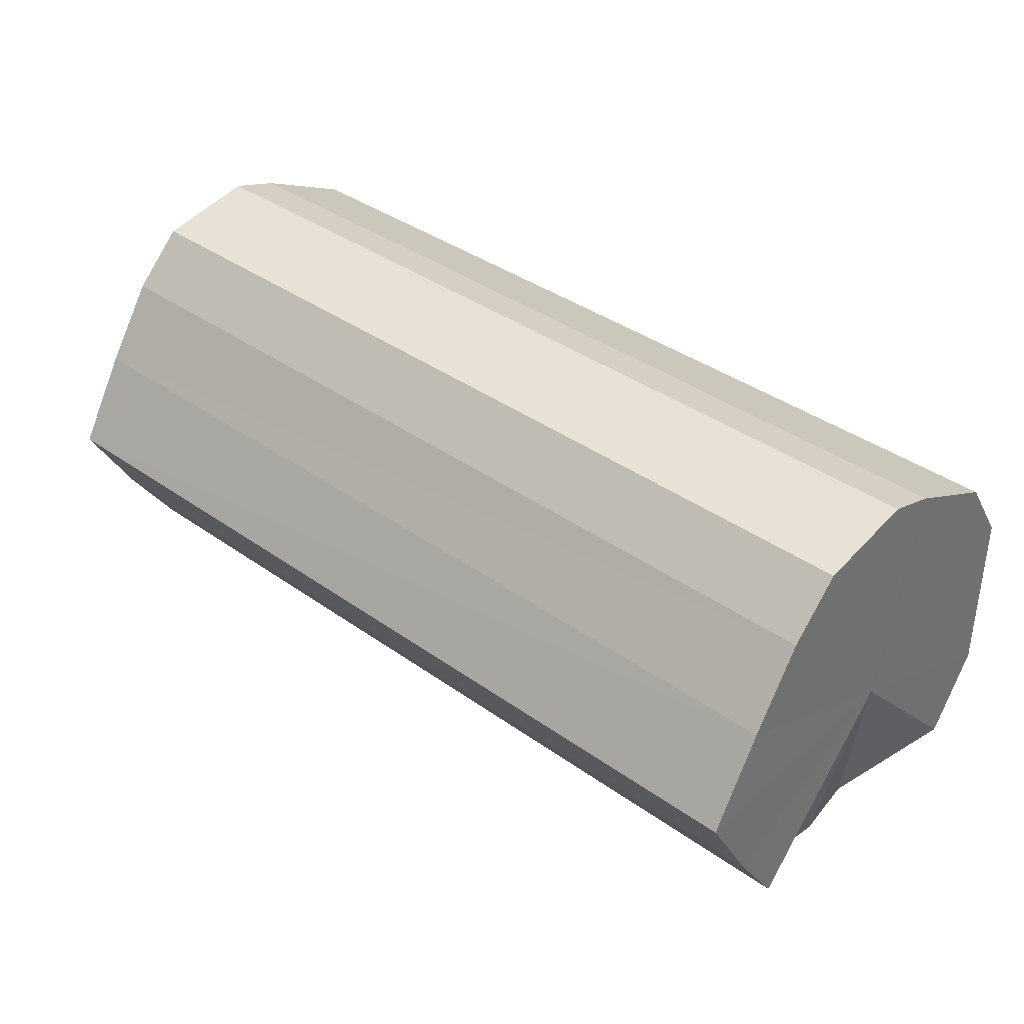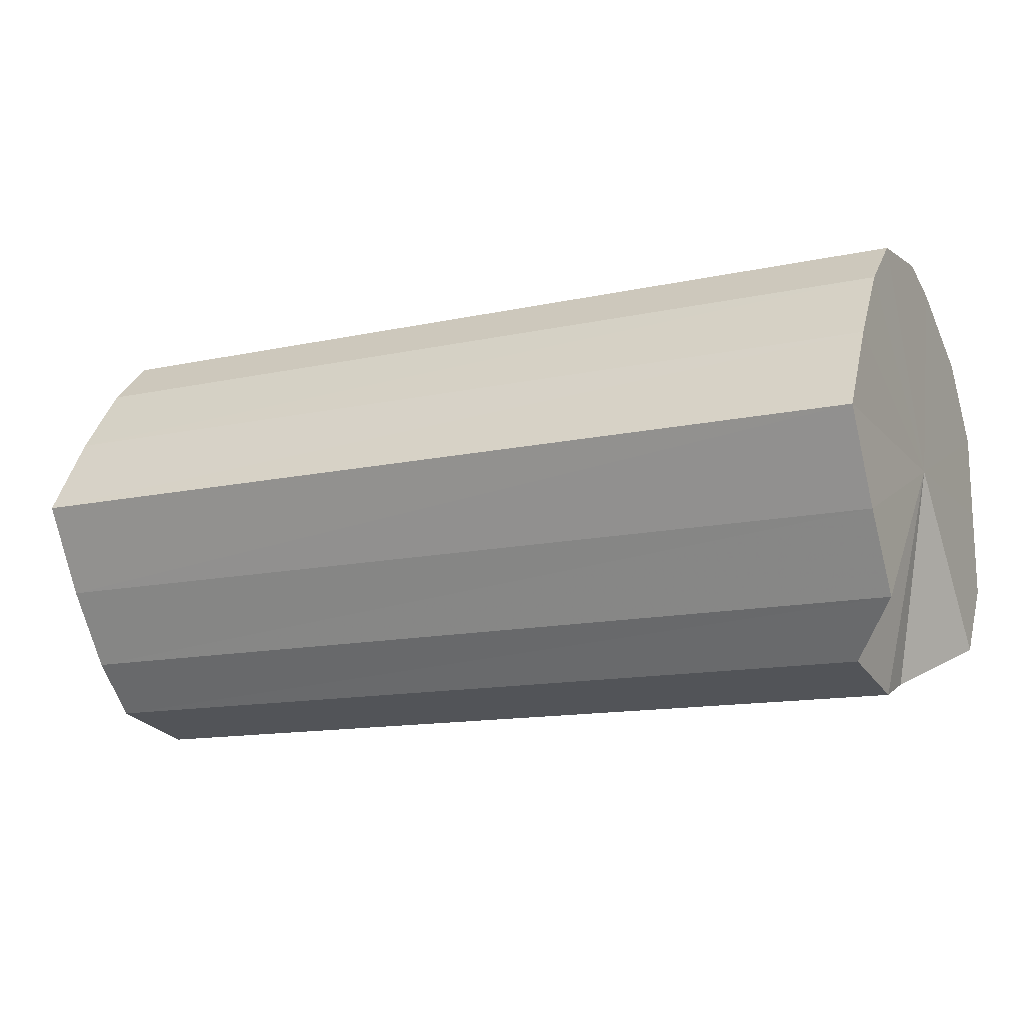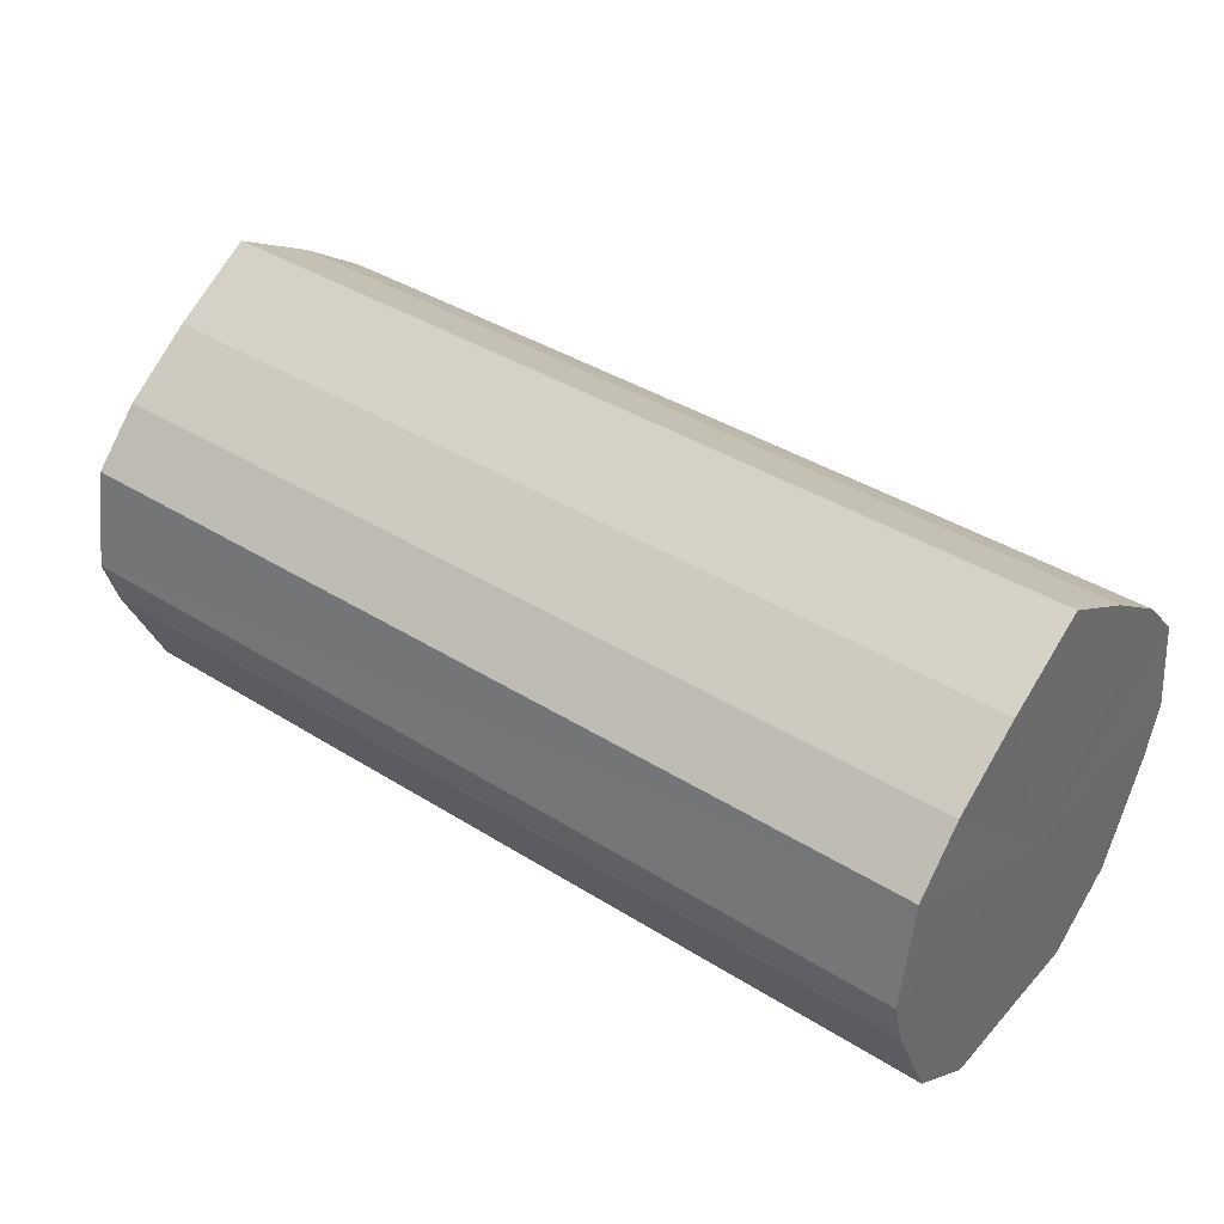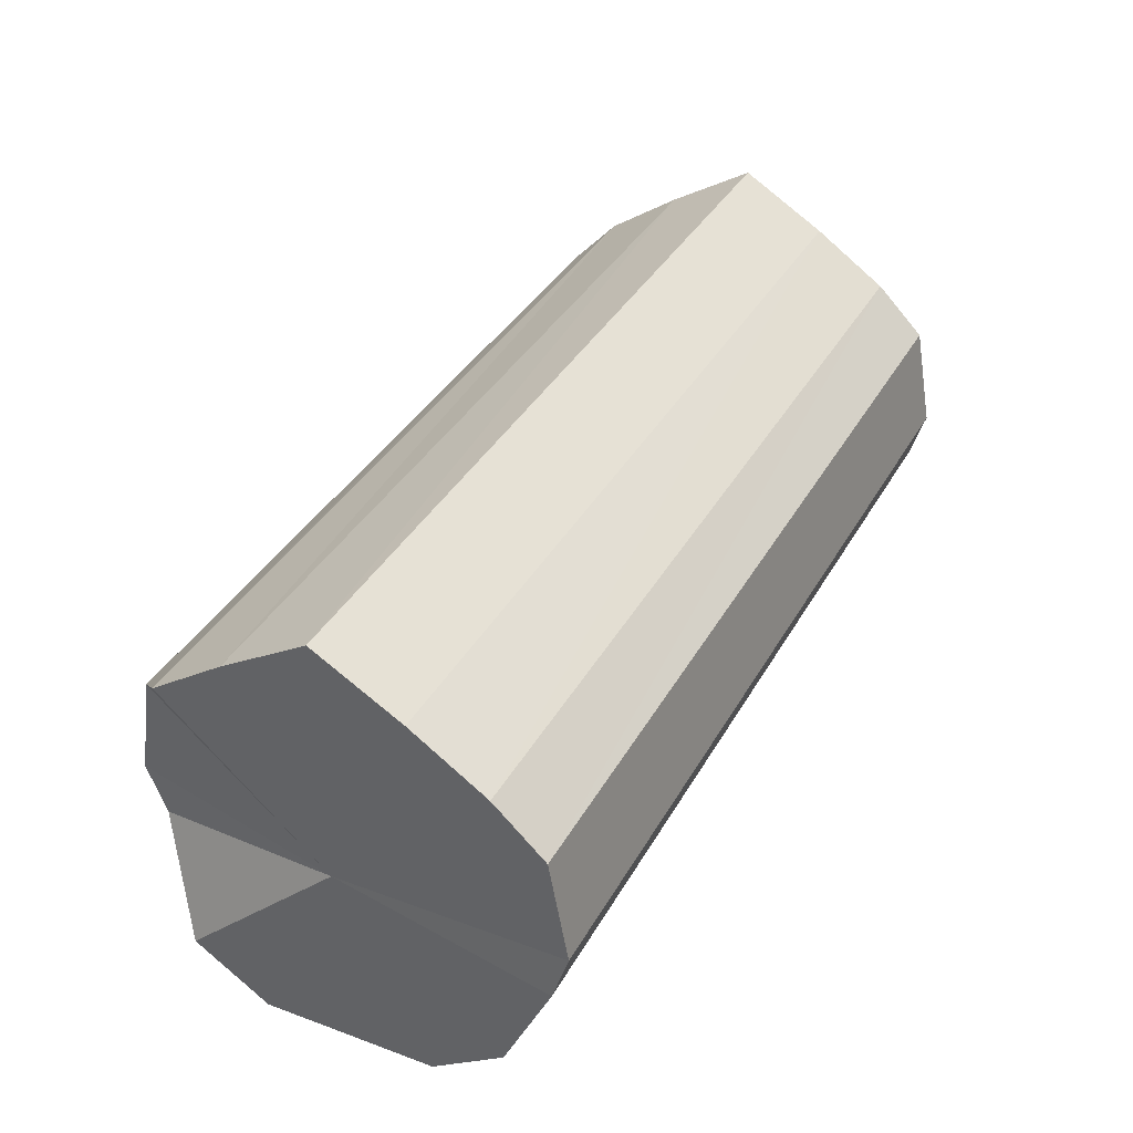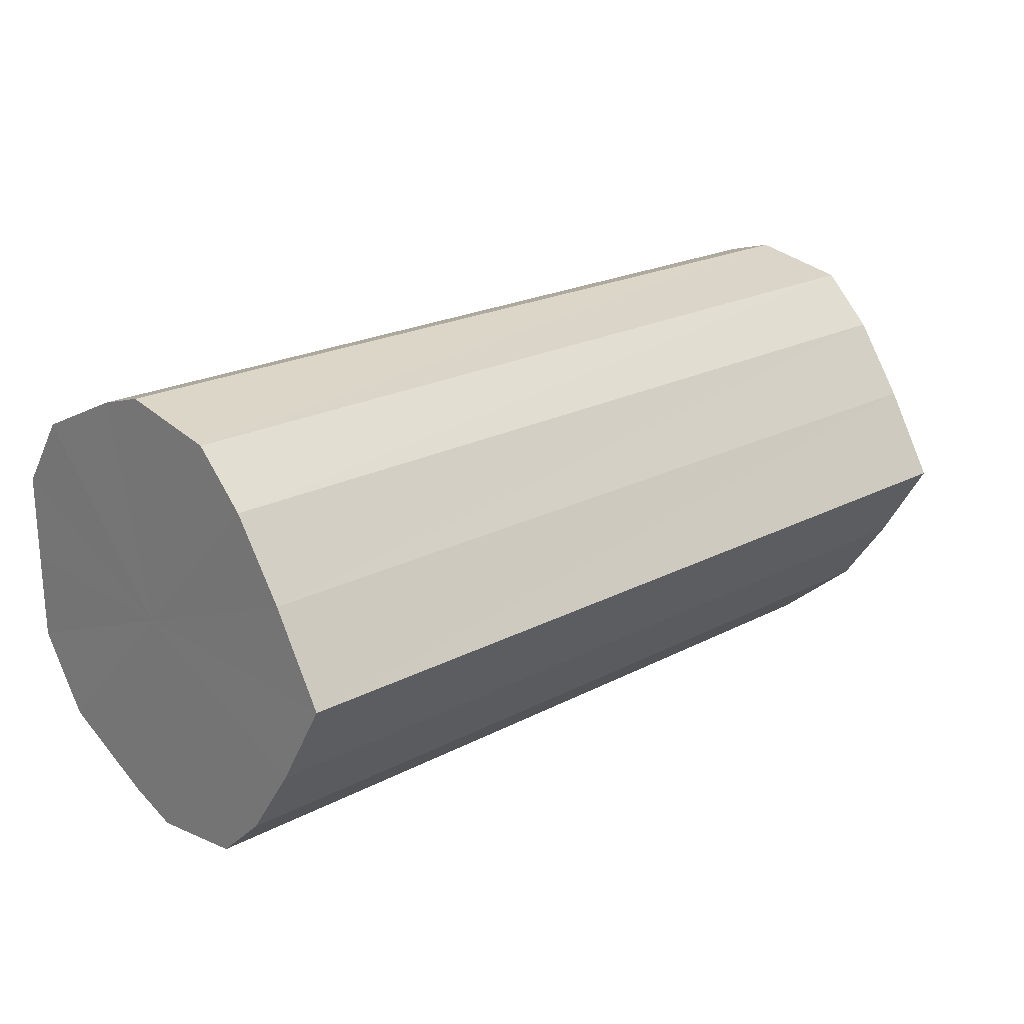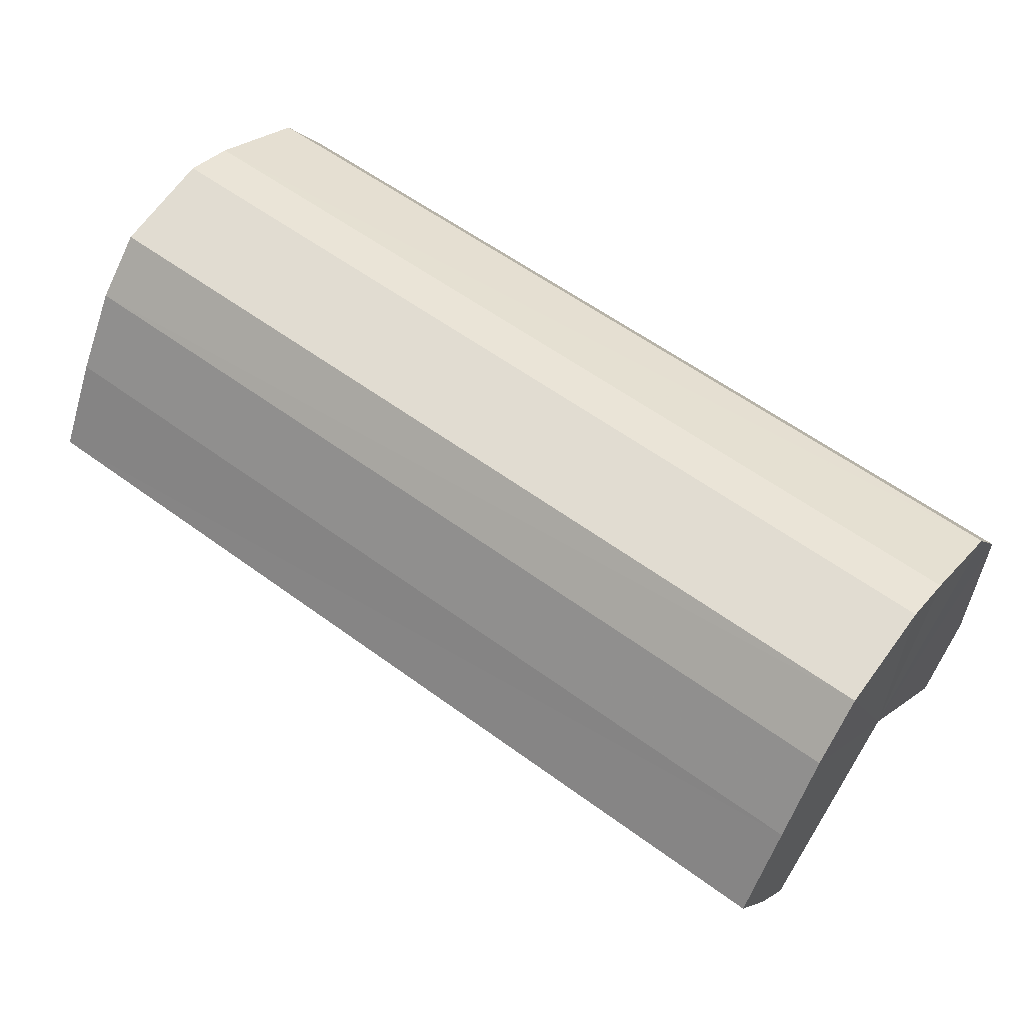
<metadata>
{"format":"obj","ext":"obj","renderer":"f3d","projection":"perspective","resolution":1024,"background":"white","views":[{"elev":36.8,"azim":-137.9,"up":"+Z"},{"elev":-15.6,"azim":-153.7,"up":"+Z"},{"elev":39.1,"azim":37.2,"up":"+Y"},{"elev":37.0,"azim":-64.7,"up":"+Y"},{"elev":22.1,"azim":136.2,"up":"+Z"},{"elev":57.4,"azim":-143.0,"up":"+Z"}]}
</metadata>
<code>
o 29029
v 2221 1871 8.097
v 2221 1871 8.08
v 2221 1871 8.094
v 2221 1871 8.066
v 2221 1871 8.077
v 2221 1871 8.114
v 2221 1871 8.111
v 2221 1871 8.056
v 2221 1871 8.063
v 2221 1871 8.128
v 2221 1871 8.125
v 2221 1871 8.138
v 2221 1871 8.135
v 2221 1871 8.142
v 2221 1871 8.139
v 2221 1871 8.139
v 2221 1871 8.136
v 2221 1871 8.13
v 2221 1871 8.127
v 2221 1871 8.115
v 2221 1871 8.112
v 2221 1871 8.098
v 2221 1871 8.095
v 2221 1871 8.081
v 2221 1871 8.078
v 2221 1871 8.067
v 2221 1871 8.064
v 2221 1871 8.057
v 2221 1871 8.054
v 2221 1871 8.05
v 2221 1871 8.057
v 2221 1871 8.053
v 2221 1871 8.053
v 2221 1871 8.053
v 2221 1871 8.095
v 2221 1871 8.063
v 2221 1871 8.053
v 2221 1871 8.077
v 2221 1871 8.094
v 2221 1871 8.111
v 2221 1871 8.125
v 2221 1871 8.135
v 2221 1871 8.139
v 2221 1871 8.136
v 2221 1871 8.127
v 2221 1871 8.112
v 2221 1871 8.095
v 2221 1871 8.078
v 2221 1871 8.064
v 2221 1871 8.054
v 2221 1871 8.094
v 2221 1871 8.08
v 2221 1871 8.077
v 2221 1871 8.066
v 2221 1871 8.063
v 2221 1871 8.056
v 2221 1871 8.053
v 2221 1871 8.111
v 2221 1871 8.097
v 2221 1871 8.125
v 2221 1871 8.114
v 2221 1871 8.135
v 2221 1871 8.128
v 2221 1871 8.139
v 2221 1871 8.138
v 2221 1871 8.136
v 2221 1871 8.142
v 2221 1871 8.127
v 2221 1871 8.139
v 2221 1871 8.112
v 2221 1871 8.13
v 2221 1871 8.095
v 2221 1871 8.115
v 2221 1871 8.078
v 2221 1871 8.098
v 2221 1871 8.064
v 2221 1871 8.081
v 2221 1871 8.054
v 2221 1871 8.067
v 2221 1871 8.097
v 2221 1871 8.08
v 2221 1871 8.097
v 2221 1871 8.066
v 2221 1871 8.114
v 2221 1871 8.056
v 2221 1871 8.128
v 2221 1871 8.053
v 2221 1871 8.138
v 2221 1871 8.057
v 2221 1871 8.142
v 2221 1871 8.067
v 2221 1871 8.139
v 2221 1871 8.081
v 2221 1871 8.13
v 2221 1871 8.098
v 2221 1871 8.115
f 1 2 3
f 2 4 5
f 6 1 7
f 4 8 9
f 10 6 11
f 12 10 13
f 14 12 15
f 16 14 17
f 18 16 19
f 20 18 21
f 22 20 23
f 24 22 25
f 26 24 27
f 28 26 29
f 30 31 29
f 32 28 30
f 8 32 33
f 33 34 30
f 35 30 29
f 35 33 30
f 35 36 37
f 35 38 36
f 35 39 38
f 35 40 39
f 35 41 40
f 35 42 41
f 35 43 42
f 35 44 43
f 35 45 44
f 35 46 45
f 35 47 46
f 35 48 47
f 35 49 48
f 35 50 49
f 51 52 53
f 53 54 55
f 55 56 57
f 58 59 51
f 60 61 58
f 62 63 60
f 64 65 62
f 66 67 64
f 68 69 66
f 70 71 68
f 72 73 70
f 74 75 72
f 76 77 74
f 78 79 76
f 80 81 82
f 80 83 81
f 80 82 84
f 80 85 83
f 80 84 86
f 80 87 85
f 80 86 88
f 80 89 87
f 80 88 90
f 80 91 89
f 80 90 92
f 80 93 91
f 80 92 94
f 80 95 93
f 80 94 96
f 80 96 95

</code>
